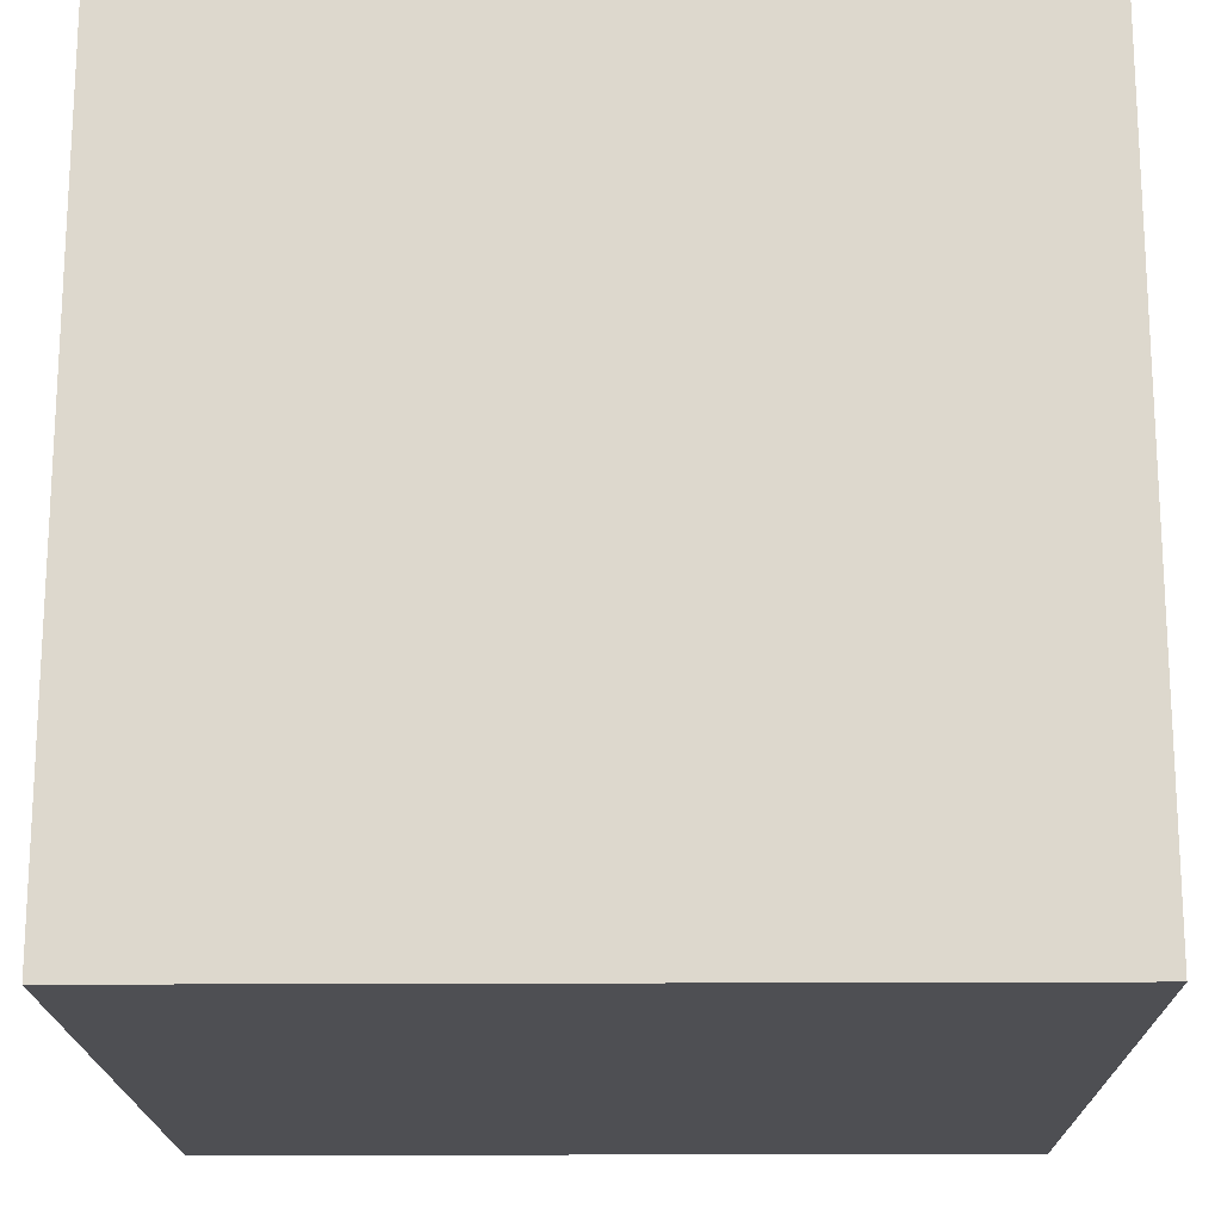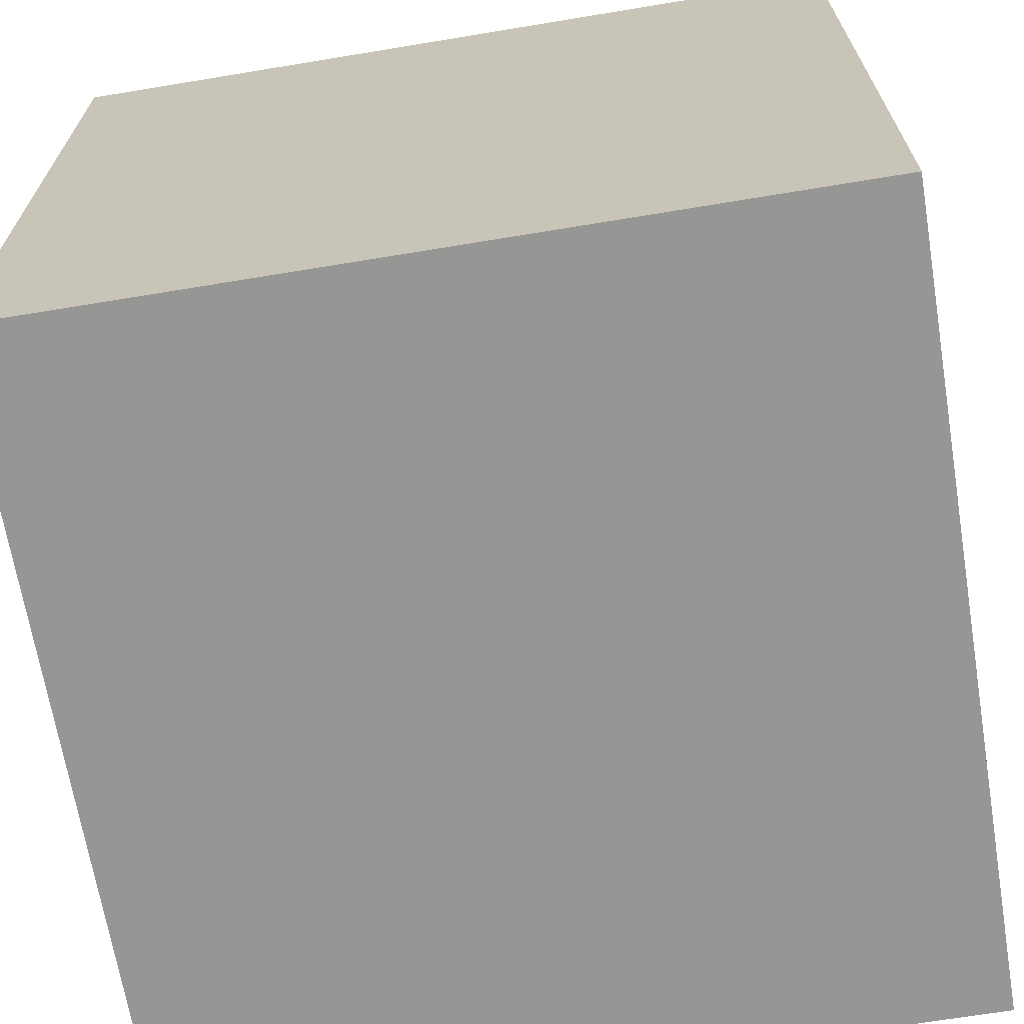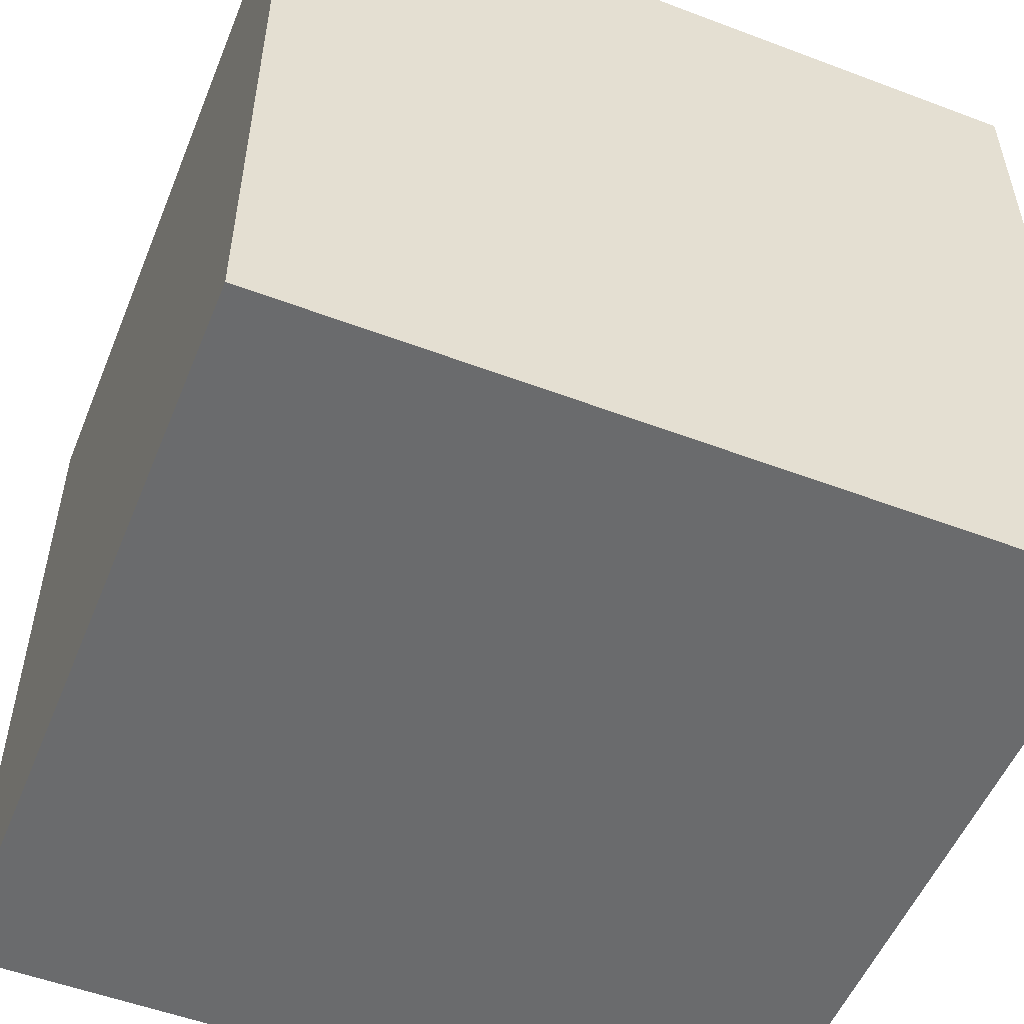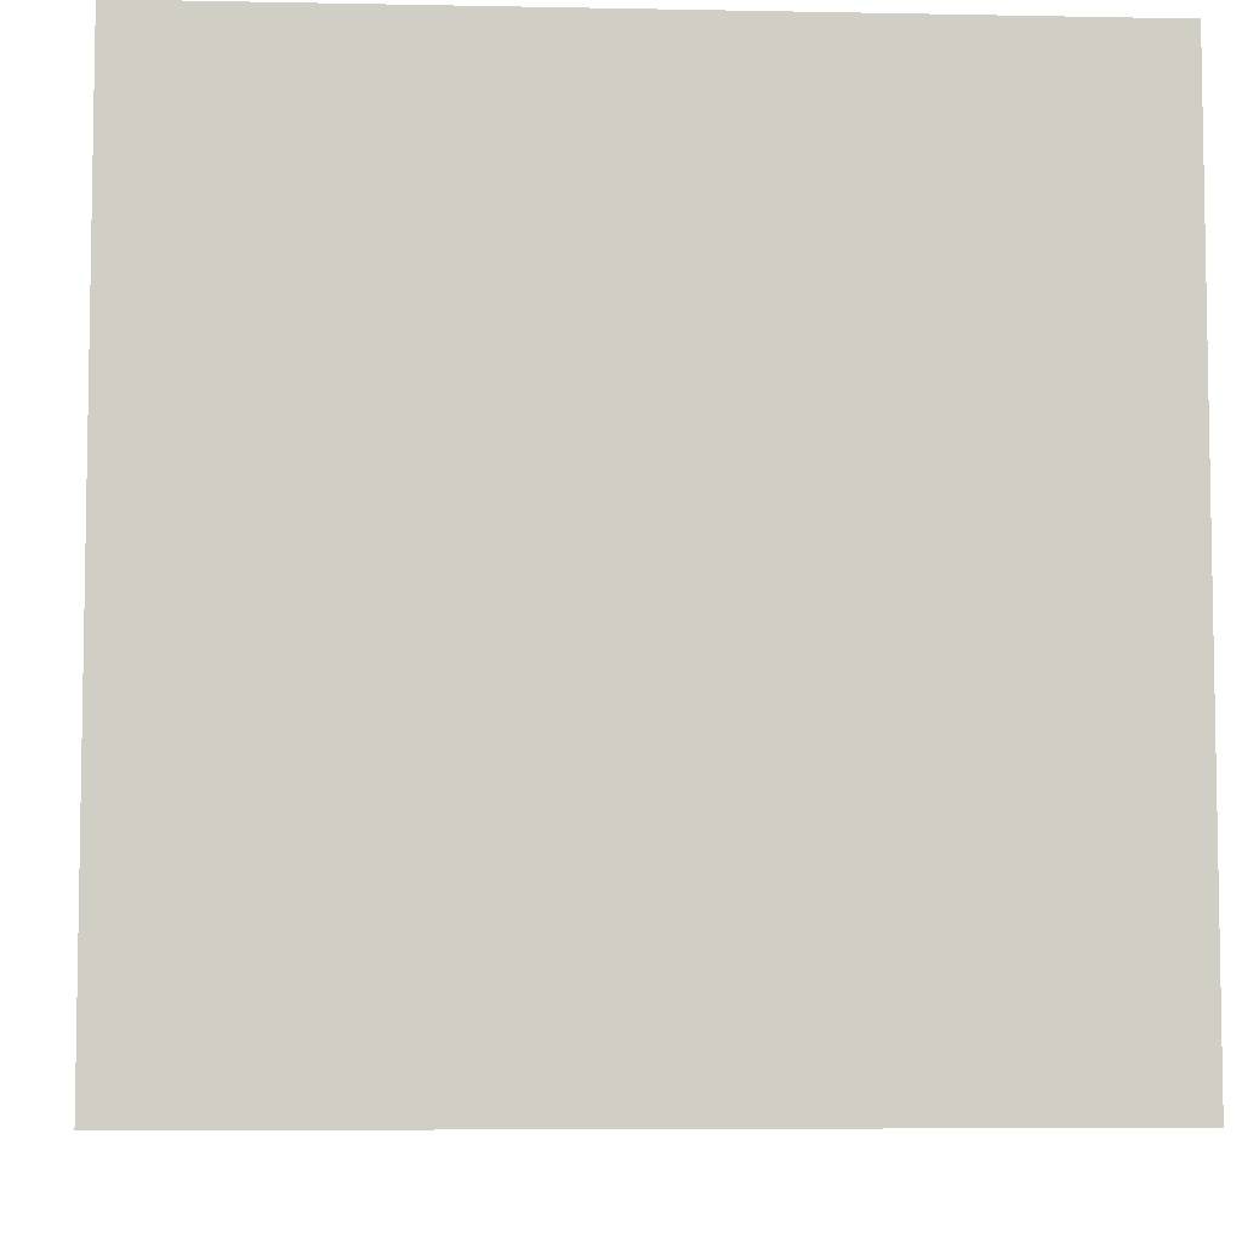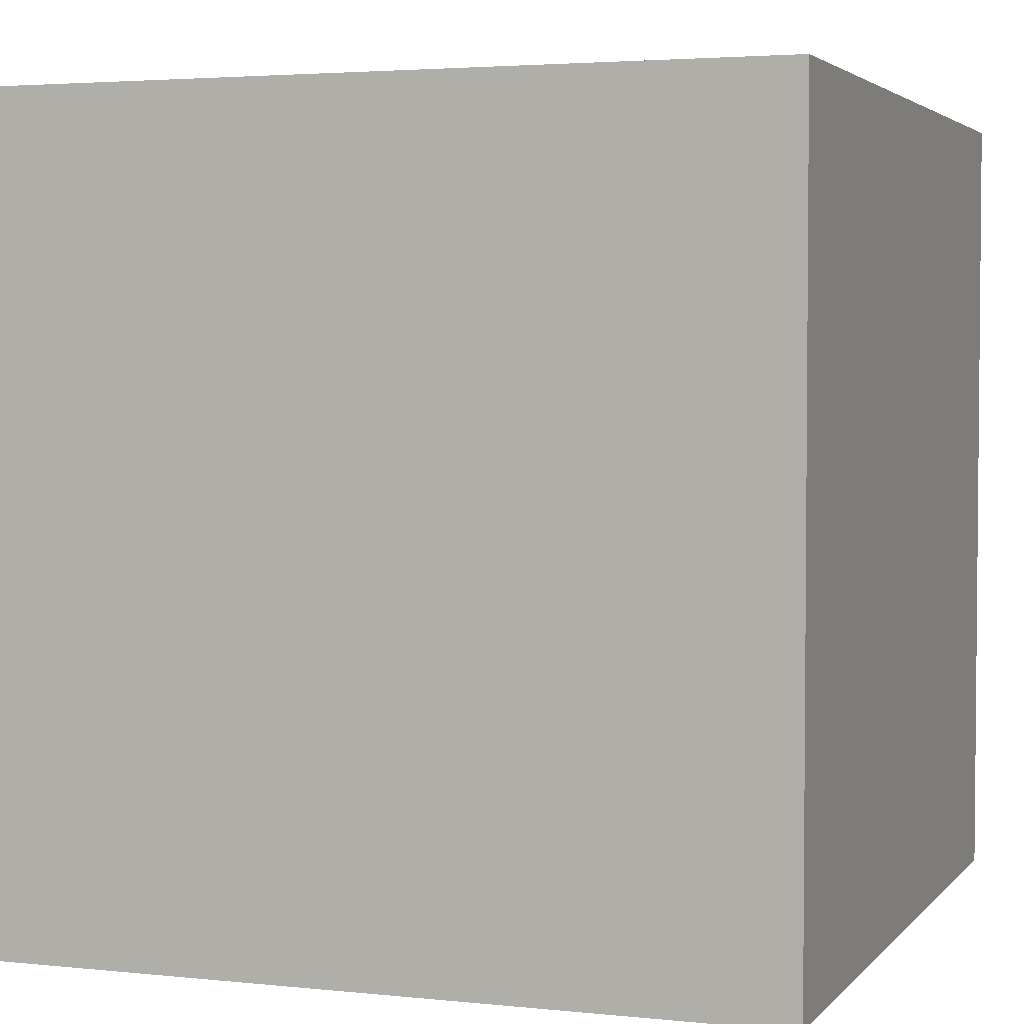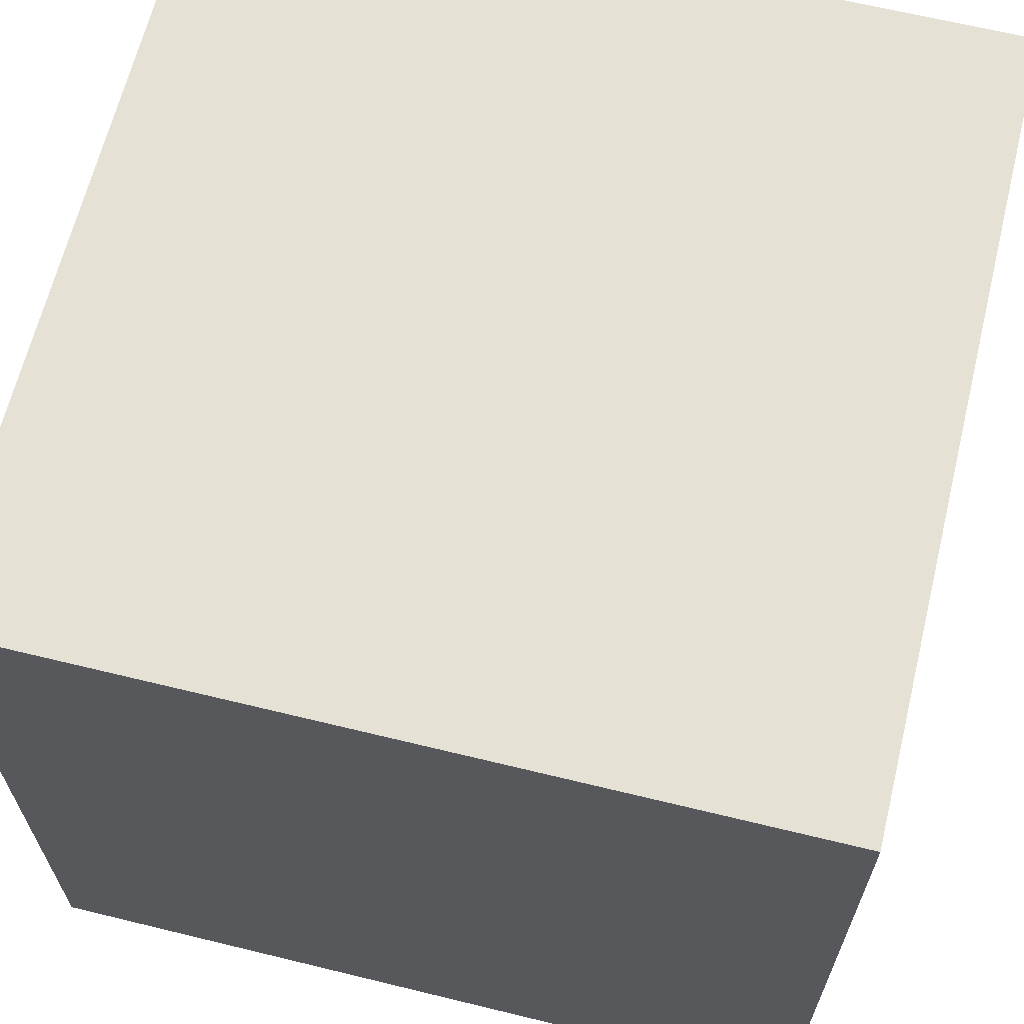
<metadata>
{"format":"obj","ext":"obj","renderer":"f3d","projection":"perspective","resolution":1024,"background":"white","views":[{"elev":-18.1,"azim":0.7,"up":"+Z"},{"elev":-67.7,"azim":-170.6,"up":"+Z"},{"elev":-53.2,"azim":-22.0,"up":"+Z"},{"elev":-6.4,"azim":176.6,"up":"+Z"},{"elev":3.3,"azim":-70.1,"up":"+Z"},{"elev":65.1,"azim":-166.2,"up":"+Z"}]}
</metadata>
<code>
o Cube
v -1 -1 -1
v -1 -1 1
v 1 -1 -1
v 1 -1 1
v -1 1 -1
v -1 1 1
v 1 1 -1
v 1 1 1
v 0 -1 1
v 0 -1 -1
v 0 1 1
v 0 1 -1
f 9 10 3
f 8 7 12
f 1 2 6
f 12 7 3
f 3 7 8
f 11 9 4
f 10 12 3
f 5 1 6
f 11 8 12
f 4 9 3
f 1 5 12
f 11 6 2
f 9 2 1
f 11 12 5
f 4 3 8
f 8 11 4
f 10 1 12
f 9 11 2
f 10 9 1
f 6 11 5

</code>
